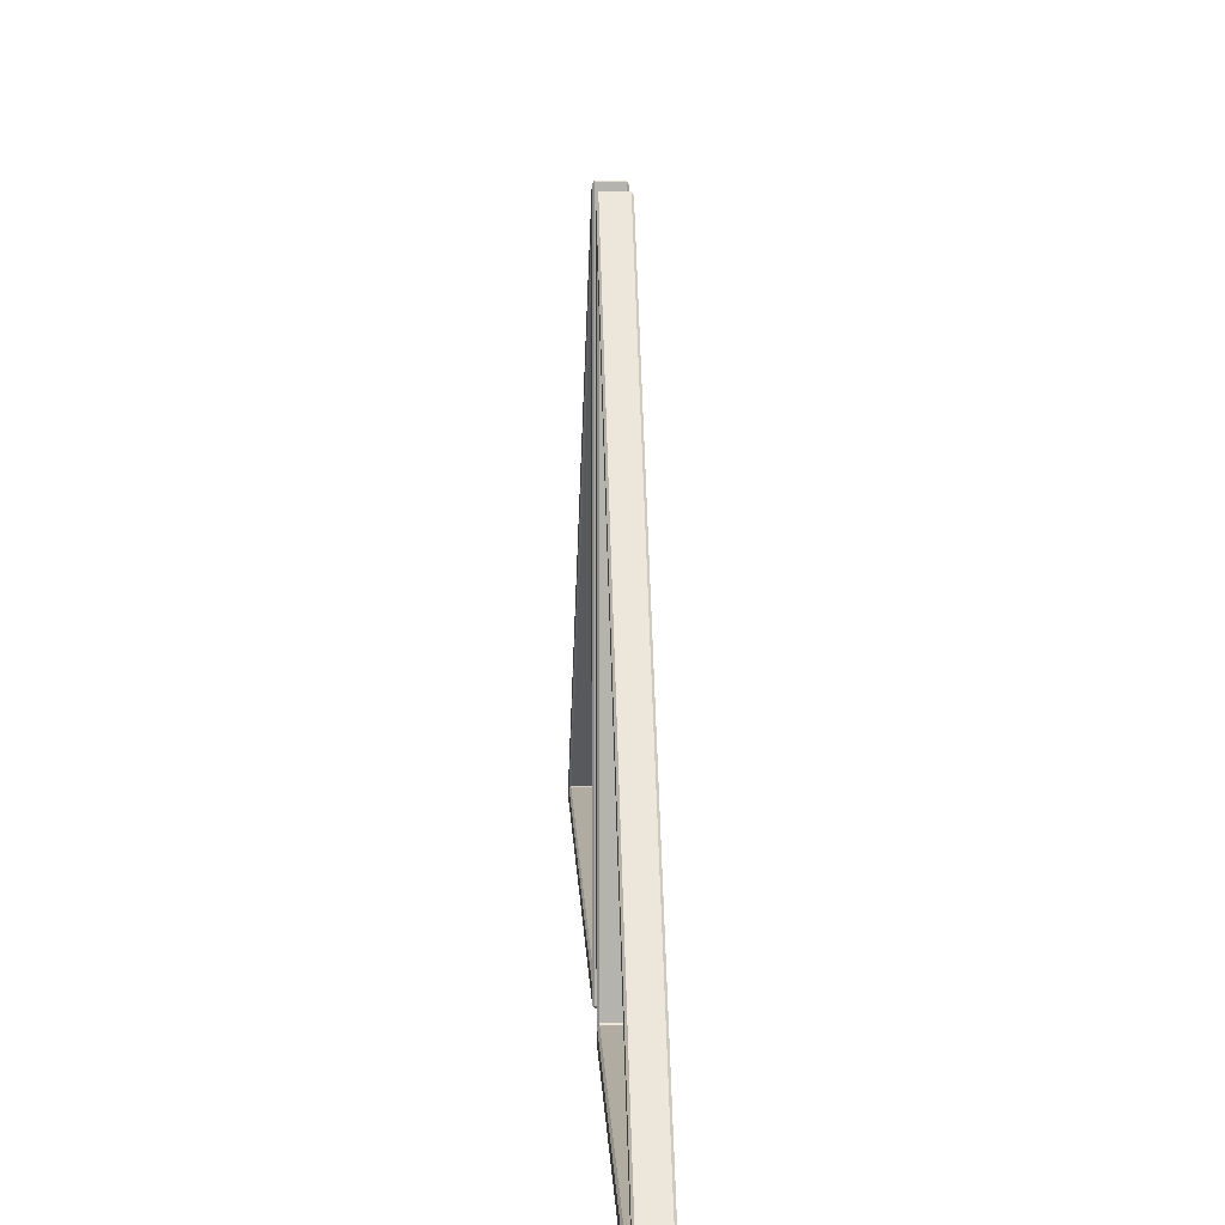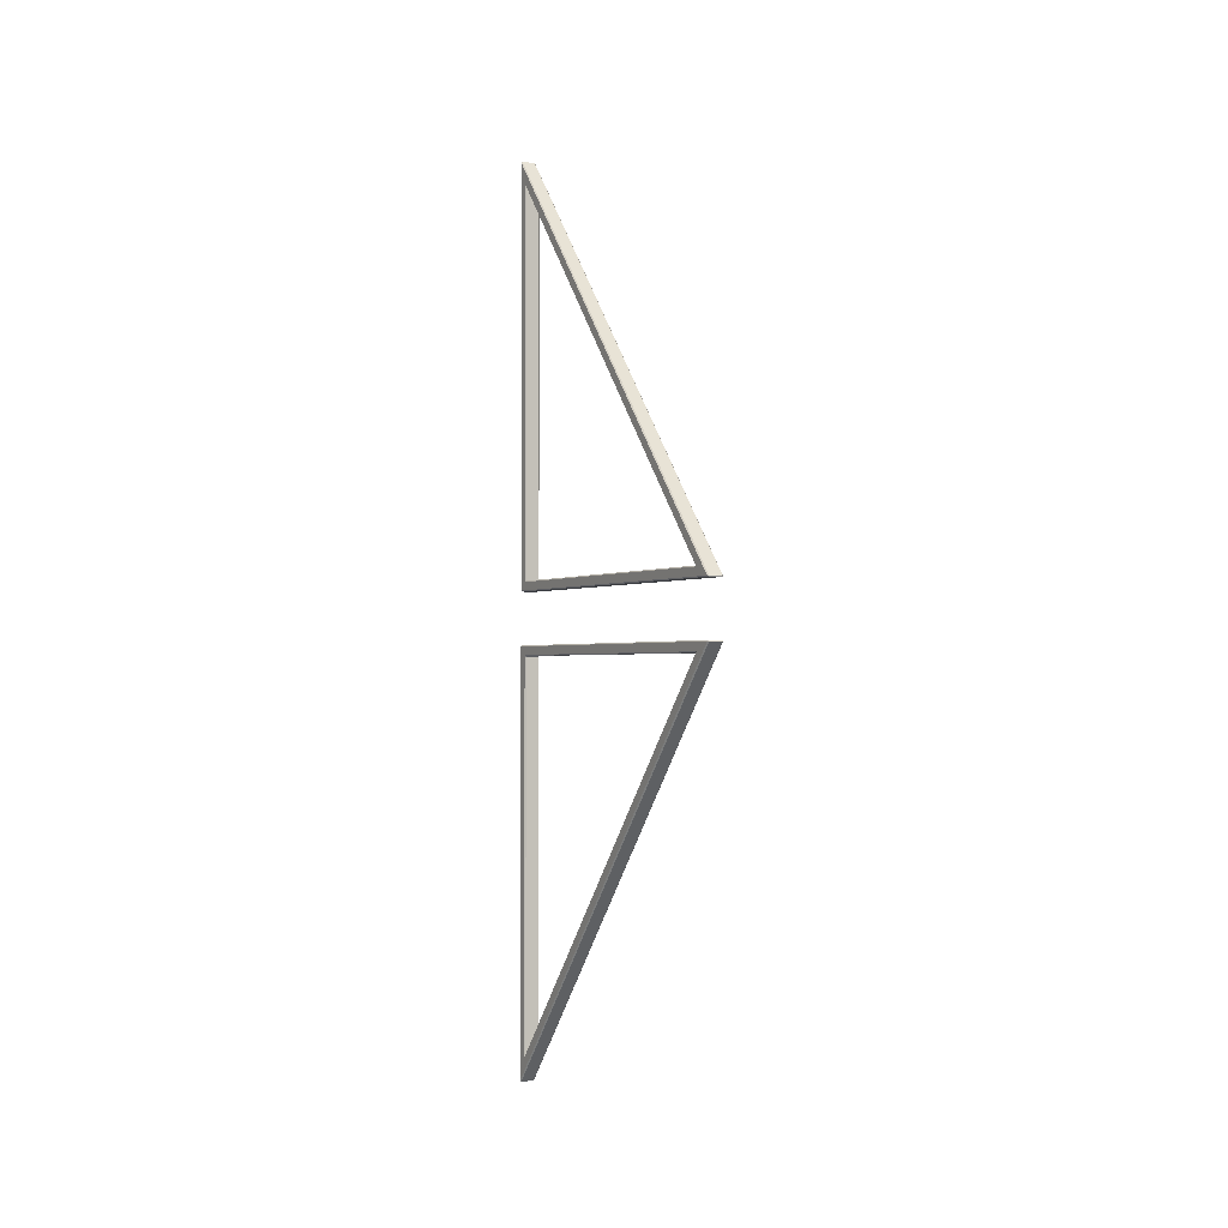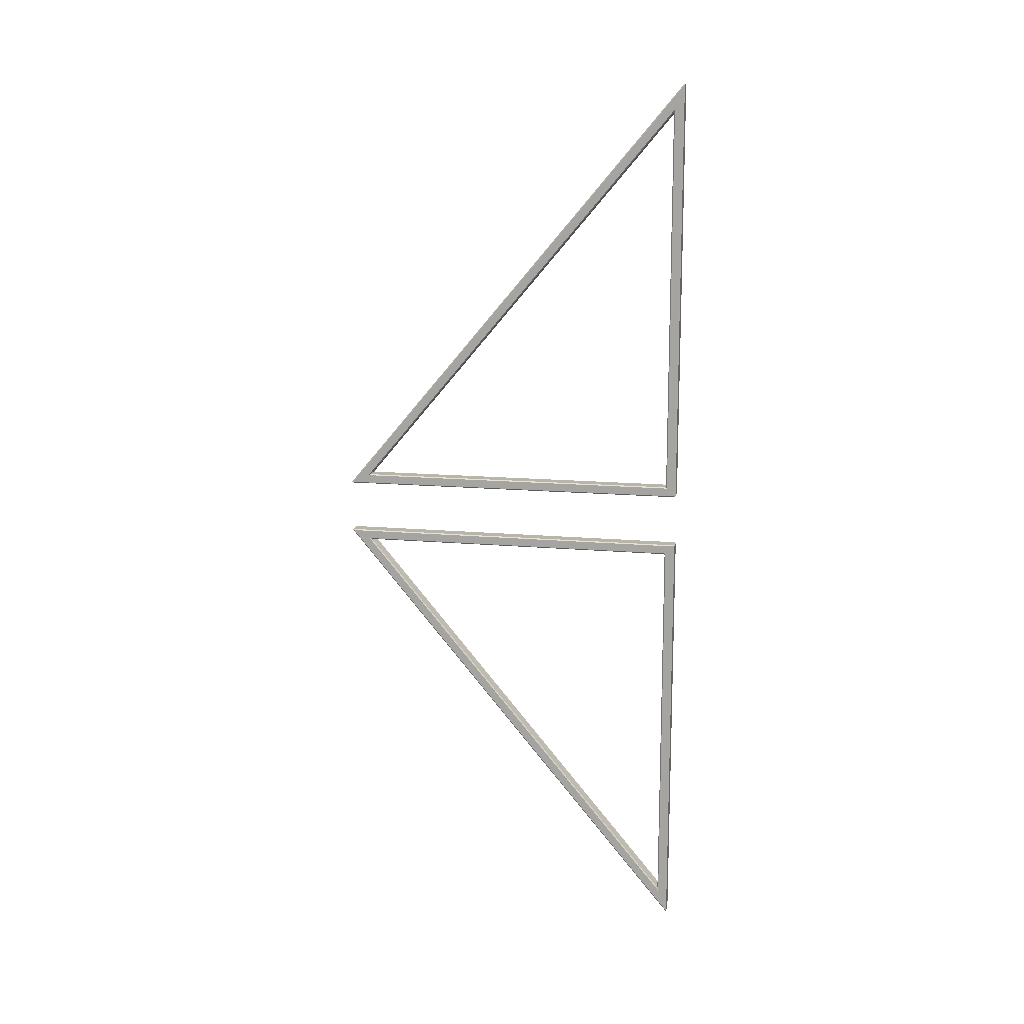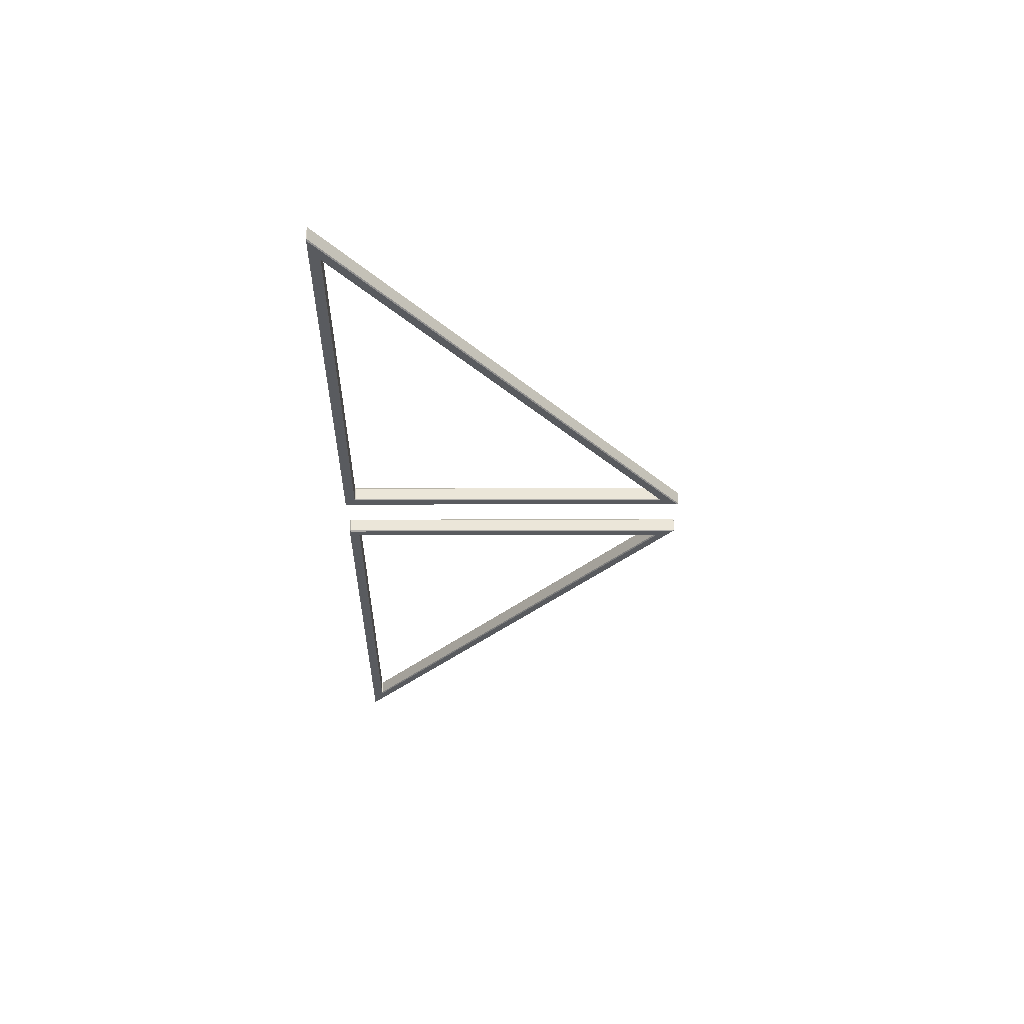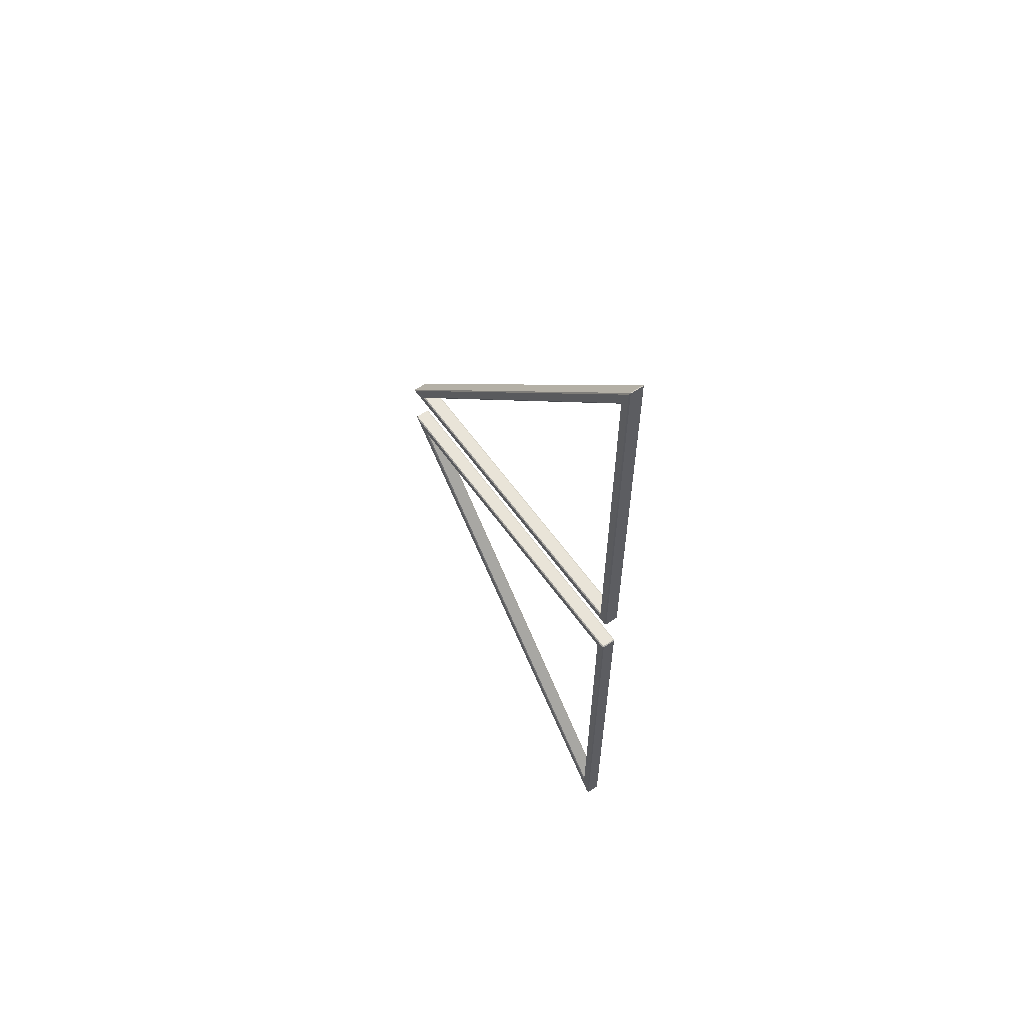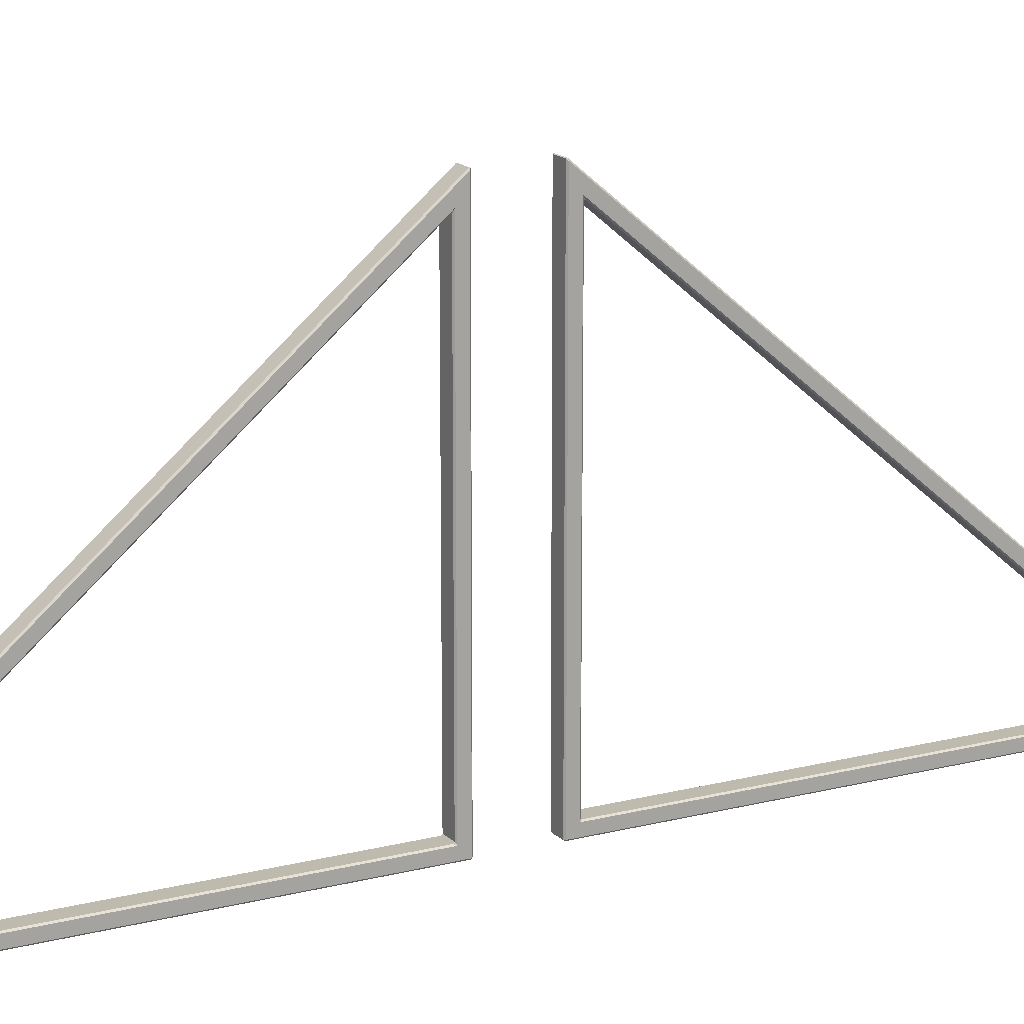
<metadata>
{"format":"obj","ext":"obj","renderer":"f3d","projection":"perspective","resolution":1024,"background":"white","views":[{"elev":10.2,"azim":-2.0,"up":"+Y"},{"elev":-1.7,"azim":151.6,"up":"+Z"},{"elev":13.6,"azim":-78.3,"up":"+Z"},{"elev":57.6,"azim":89.9,"up":"+Z"},{"elev":59.9,"azim":-35.1,"up":"+Z"},{"elev":15.8,"azim":61.6,"up":"+Y"}]}
</metadata>
<code>
o roof_tri_window_4000
v 0.004 0.2026 1.756
v -0 0.204 1.748
v 0.004 0.2 1.755
v 0.004 1.587 0.1056
v 0.004 1.586 0.1025
v -0 1.581 0.1065
v 0.004 0.204 0.1025
v 0.004 0.2 0.1065
v -0 0.204 0.1065
v 0.004 0.2426 1.646
v 0.004 0.24 1.645
v -0 0.236 1.66
v 0.004 1.502 0.1456
v -0 1.513 0.1385
v 0.004 1.5 0.1425
v 0.004 0.244 0.1425
v -0 0.236 0.1385
v 0.004 0.24 0.1465
v 0.03 0.2426 1.646
v 0.03 0.24 1.645
v 0.03 1.5 0.1425
v 0.03 1.502 0.1456
v 0.03 0.24 0.1465
v 0.03 0.244 0.1425
v 0.056 0.2026 1.756
v 0.056 0.2 1.755
v 0.06 0.204 1.748
v 0.056 1.587 0.1056
v 0.06 1.581 0.1065
v 0.056 1.586 0.1025
v 0.056 0.204 0.1025
v 0.06 0.204 0.1065
v 0.056 0.2 0.1065
v 0.056 0.2426 1.646
v 0.06 0.236 1.66
v 0.056 0.24 1.645
v 0.056 1.502 0.1456
v 0.056 1.5 0.1425
v 0.06 1.513 0.1385
v 0.056 0.244 0.1425
v 0.056 0.24 0.1465
v 0.06 0.236 0.1385
v 0.056 0.2026 -1.756
v 0.06 0.204 -1.748
v 0.056 0.2 -1.755
v 0.056 1.587 -0.1056
v 0.056 1.586 -0.1025
v 0.06 1.581 -0.1065
v 0.056 0.204 -0.1025
v 0.056 0.2 -0.1065
v 0.06 0.204 -0.1065
v 0.056 0.2426 -1.646
v 0.056 0.24 -1.645
v 0.06 0.236 -1.66
v 0.056 1.502 -0.1456
v 0.06 1.513 -0.1385
v 0.056 1.5 -0.1425
v 0.056 0.244 -0.1425
v 0.06 0.236 -0.1385
v 0.056 0.24 -0.1465
v 0.03 0.2426 -1.646
v 0.03 0.24 -1.645
v 0.03 1.5 -0.1425
v 0.03 1.502 -0.1456
v 0.03 0.24 -0.1465
v 0.03 0.244 -0.1425
v 0.004 0.2026 -1.756
v 0.004 0.2 -1.755
v 0 0.204 -1.748
v 0.004 1.587 -0.1056
v 0 1.581 -0.1065
v 0.004 1.586 -0.1025
v 0.004 0.204 -0.1025
v -0 0.204 -0.1065
v 0.004 0.2 -0.1065
v 0.004 0.2426 -1.646
v 0 0.236 -1.66
v 0.004 0.24 -1.645
v 0.004 1.502 -0.1456
v 0.004 1.5 -0.1425
v 0 1.513 -0.1385
v 0.004 0.244 -0.1425
v 0.004 0.24 -0.1465
v 0 0.236 -0.1385
f 16 24 21 15
f 33 26 3 8
f 13 22 19 10
f 30 31 7 5
f 37 34 19 22
f 11 20 23 18
f 17 9 2 12
f 14 6 9 17
f 40 38 21 24
f 42 35 27 32
f 67 70 46 43
f 39 42 32 29
f 35 39 29 27
f 36 41 23 20
f 12 2 6 14
f 58 66 63 57
f 75 68 45 50
f 55 64 61 52
f 72 73 49 47
f 79 76 61 64
f 53 62 65 60
f 59 51 44 54
f 56 48 51 59
f 82 80 63 66
f 84 77 69 74
f 81 84 74 71
f 77 81 71 69
f 78 83 65 62
f 54 44 48 56
f 1 2 3
f 4 5 6
f 7 8 9
f 10 11 12
f 13 14 15
f 16 17 18
f 25 26 27
f 28 29 30
f 31 32 33
f 34 35 36
f 37 38 39
f 40 41 42
f 43 44 45
f 46 47 48
f 49 50 51
f 52 53 54
f 55 56 57
f 58 59 60
f 67 68 69
f 70 71 72
f 73 74 75
f 76 77 78
f 79 80 81
f 82 83 84
f 12 14 13 10
f 14 17 16 15
f 17 12 11 18
f 1 4 6 2
f 5 7 9 6
f 8 3 2 9
f 18 23 24 16
f 20 11 10 19
f 15 21 22 13
f 34 37 39 35
f 38 40 42 39
f 41 36 35 42
f 27 29 28 25
f 29 32 31 30
f 32 27 26 33
f 40 24 23 41
f 19 34 36 20
f 37 22 21 38
f 7 31 33 8
f 25 1 3 26
f 4 28 30 5
f 54 56 55 52
f 56 59 58 57
f 59 54 53 60
f 43 46 48 44
f 47 49 51 48
f 50 45 44 51
f 60 65 66 58
f 62 53 52 61
f 57 63 64 55
f 76 79 81 77
f 80 82 84 81
f 83 78 77 84
f 69 71 70 67
f 71 74 73 72
f 74 69 68 75
f 82 66 65 83
f 61 76 78 62
f 79 64 63 80
f 49 73 75 50
f 67 43 45 68
f 46 70 72 47
f 25 28 4 1

</code>
